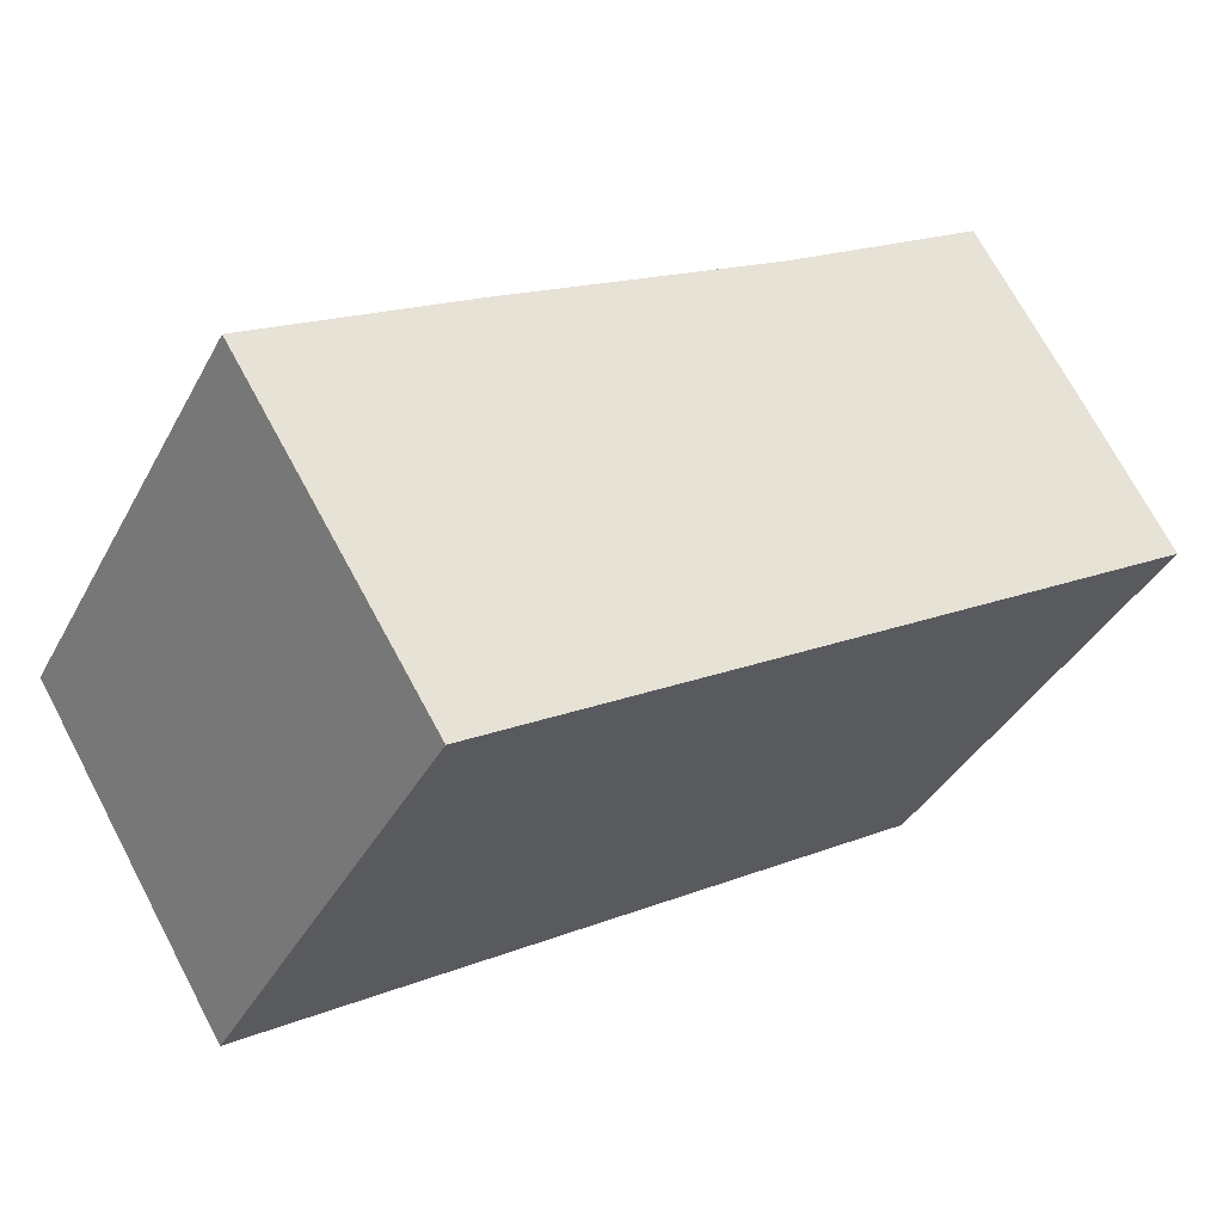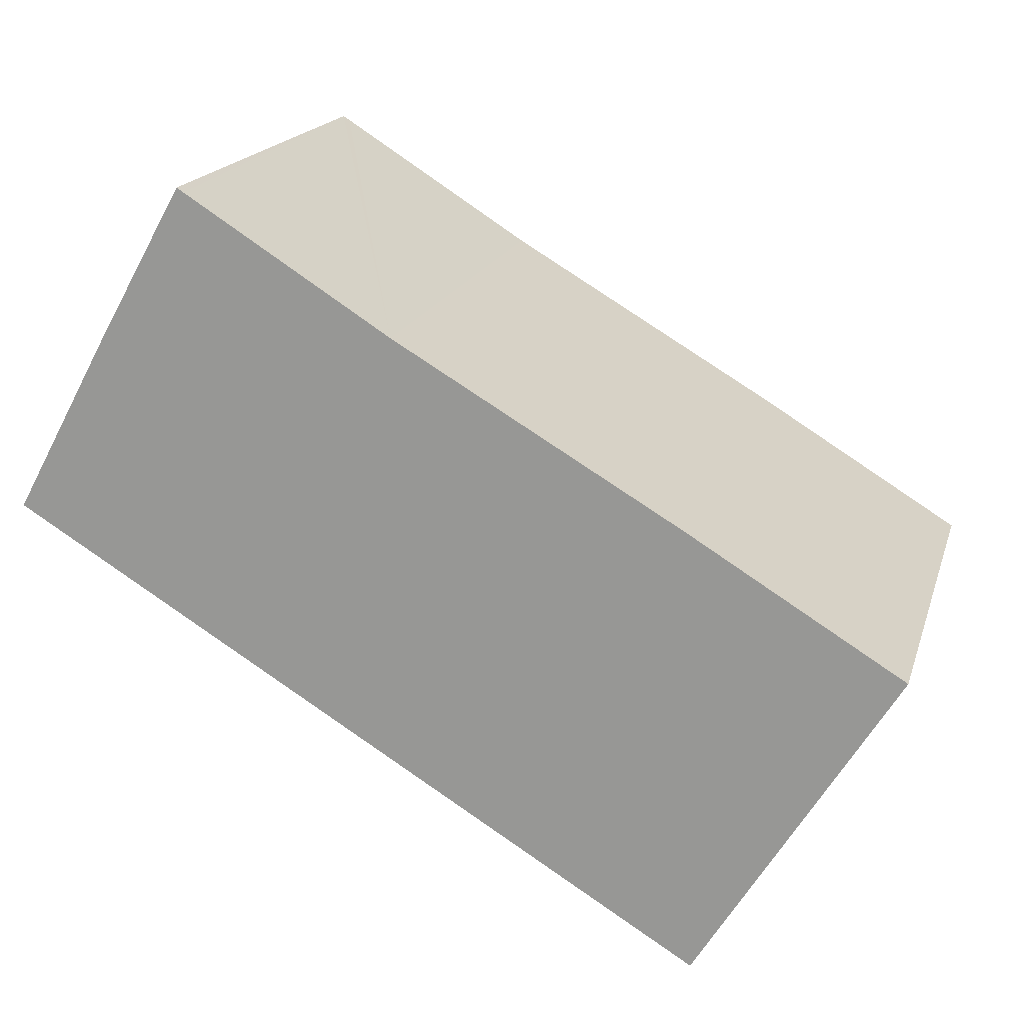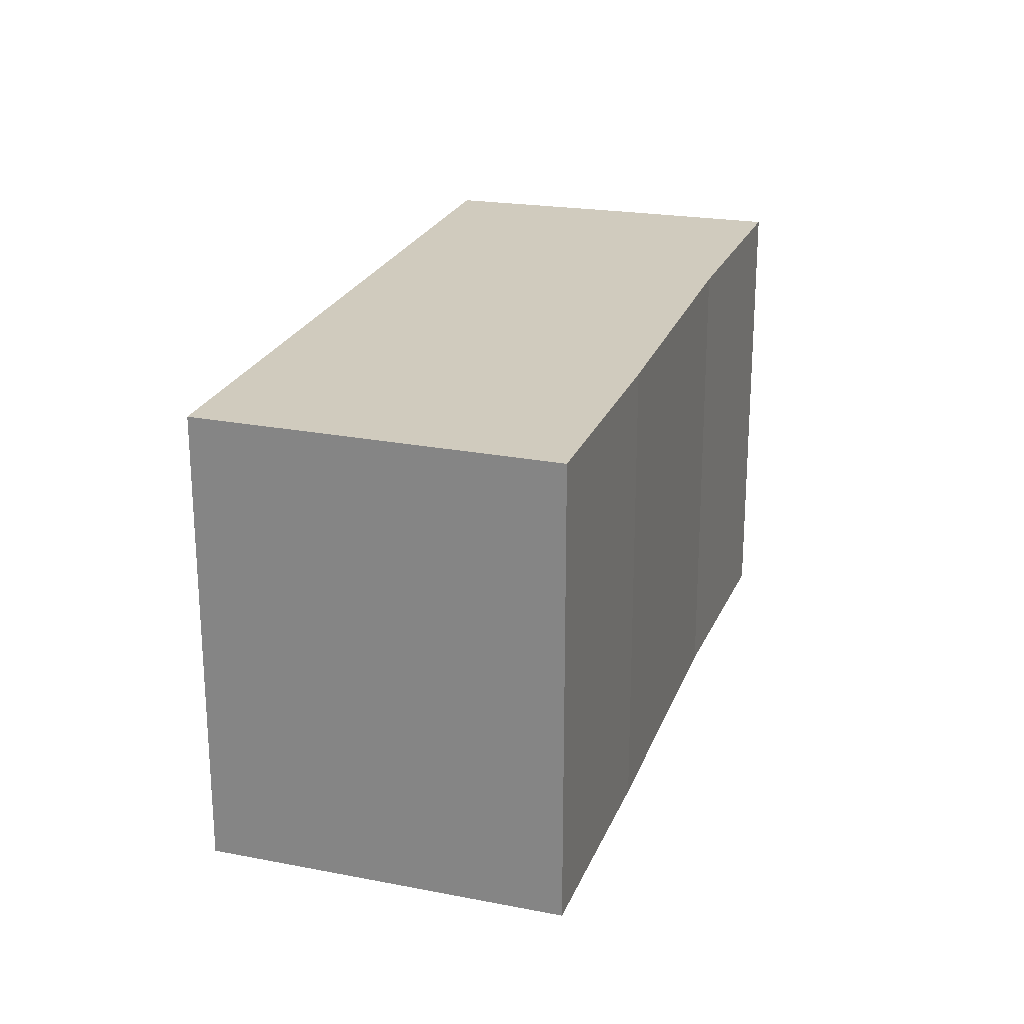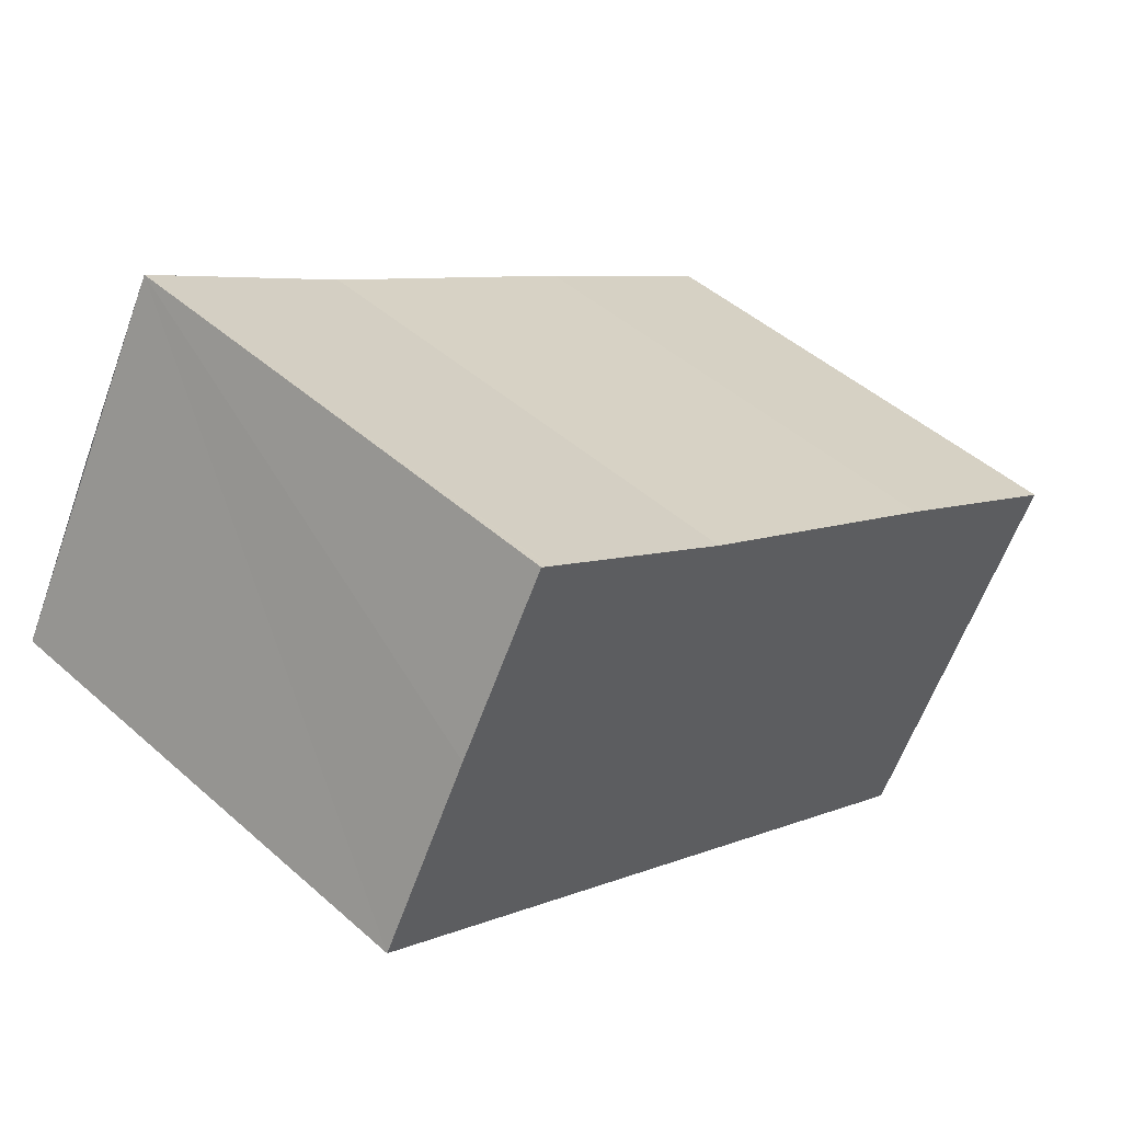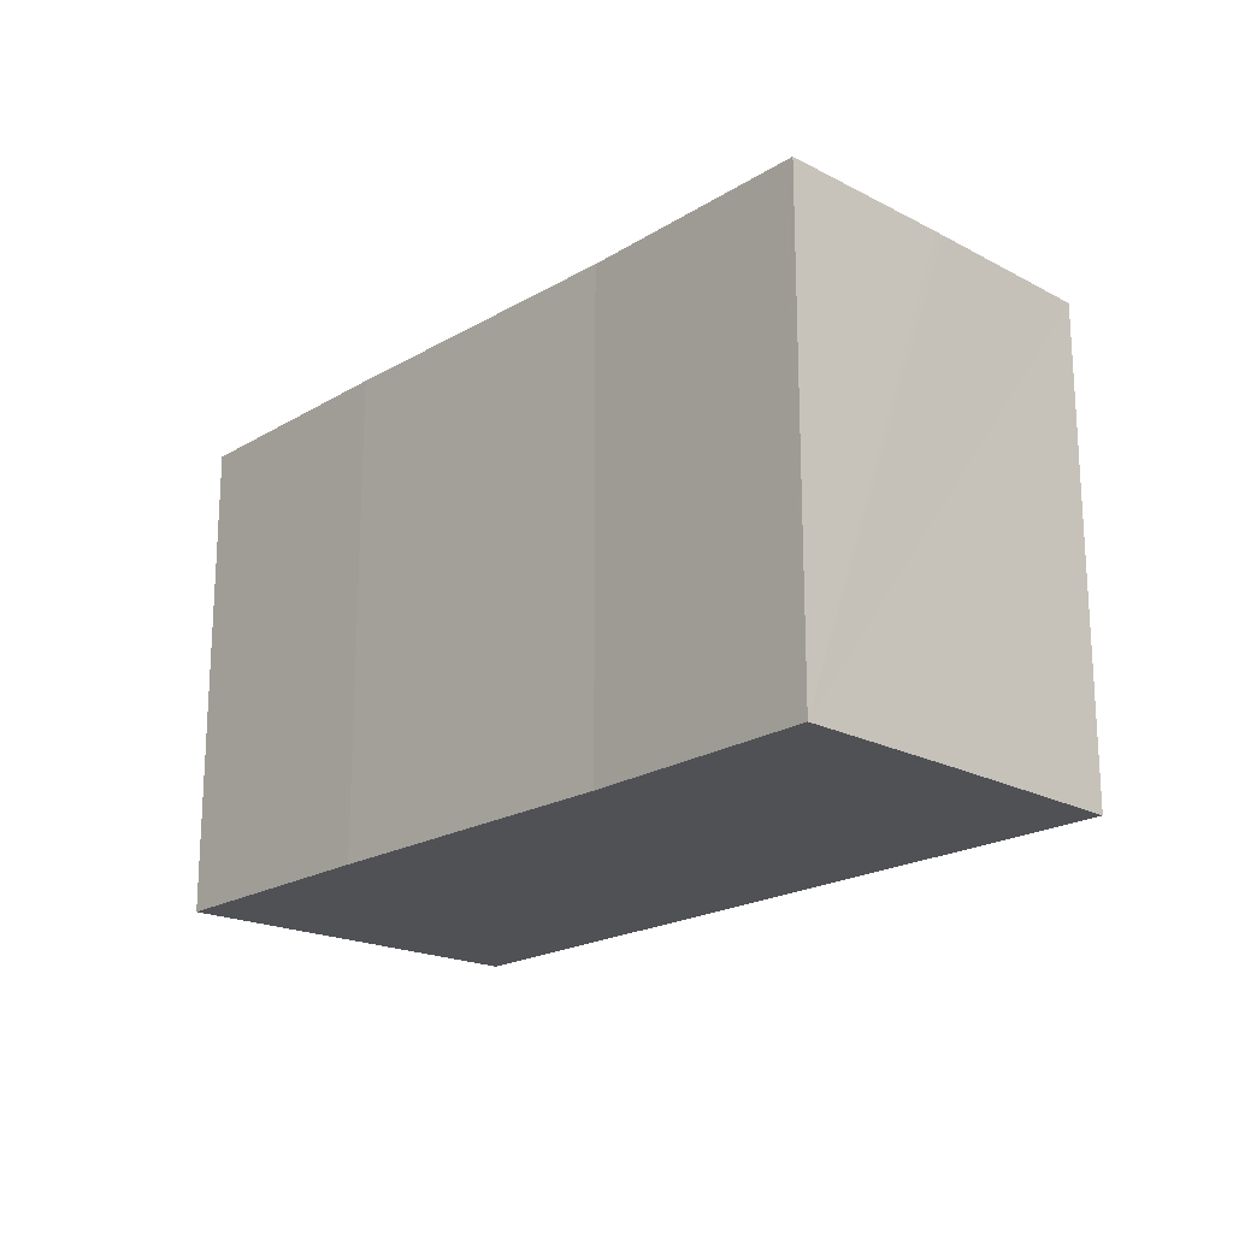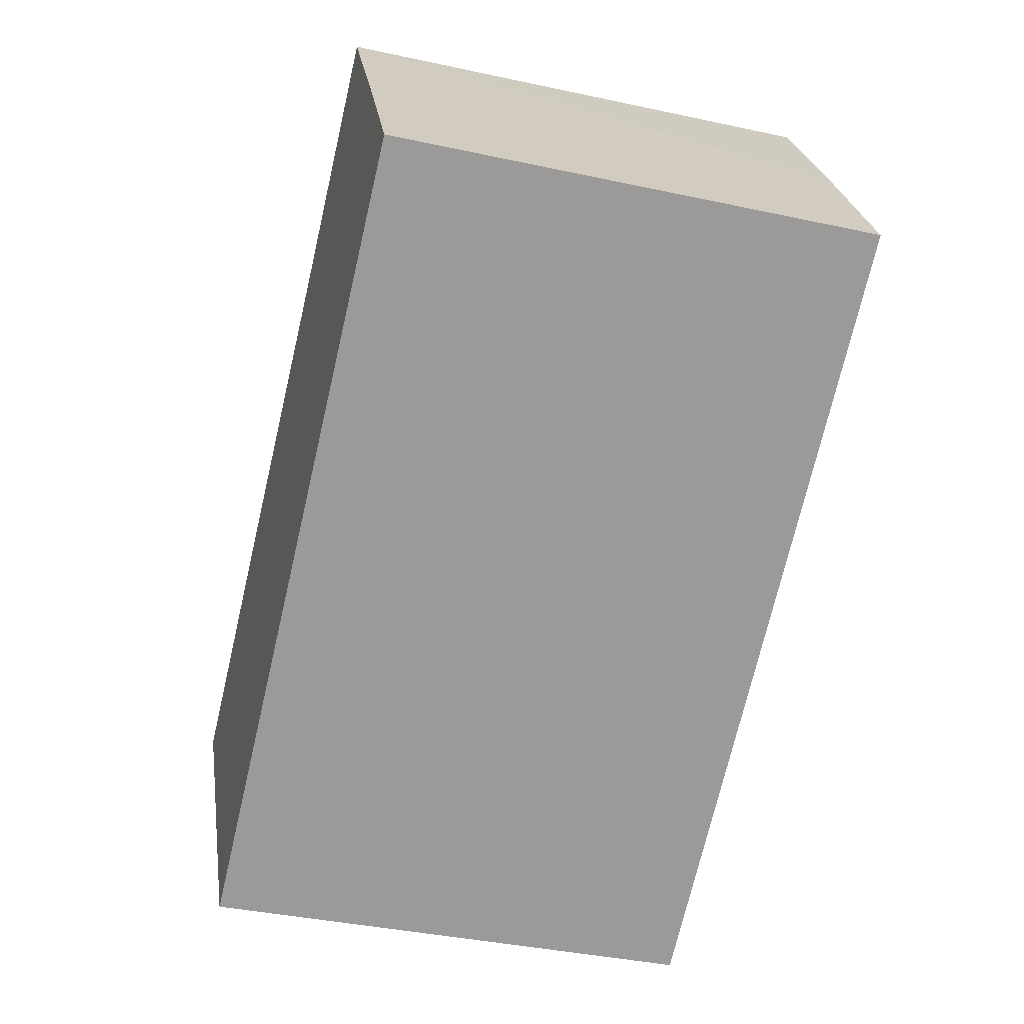
<metadata>
{"format":"obj","ext":"obj","renderer":"f3d","projection":"perspective","resolution":1024,"background":"white","views":[{"elev":-38.1,"azim":-25.7,"up":"+Z"},{"elev":18.0,"azim":-165.0,"up":"+Z"},{"elev":23.6,"azim":-103.3,"up":"+Y"},{"elev":47.0,"azim":135.0,"up":"+Z"},{"elev":-19.9,"azim":16.7,"up":"+Y"},{"elev":-38.5,"azim":74.7,"up":"+Z"}]}
</metadata>
<code>
v  0 10.26 6.279e-16
v  18.86 10.26 2.123
v  4.184 10.26 -6.815
v  4.505 10.26 2.749
v  10.56 10.26 6.302
v  14.82 10.26 8.999
v  18.2 10.26 3.337
v  17 10.26 5.548
v  16.89 10.26 5.741
v  14.86 10.26 9.026
v  15.01 10.26 9.116
v  15.01 -5.582e-16 9.116
v  14.86 -5.527e-16 9.026
v  10.56 -3.859e-16 6.302
v  14.82 -5.51e-16 8.999
v  0 0 0
v  4.505 -1.683e-16 2.749
v  18.86 -1.3e-16 2.123
v  16.89 -3.515e-16 5.741
v  17 -3.397e-16 5.548
v  18.2 -2.043e-16 3.337
v  4.184 4.173e-16 -6.815
g defaultobject
f 1 2 3
f 2 1 4
f 2 4 5
f 2 5 6
f 2 6 7
f 7 6 8
f 8 6 9
f 9 6 10
f 9 10 11
f 10 12 11
f 12 10 6
f 12 6 5
f 12 5 13
f 13 5 14
f 13 14 15
f 16 4 1
f 4 16 17
f 17 5 4
f 5 17 14
f 12 9 11
f 9 12 8
f 8 12 7
f 7 12 2
f 2 12 18
f 18 12 19
f 18 19 20
f 18 20 21
f 18 3 2
f 3 18 22
f 22 1 3
f 1 22 16
f 18 16 22
f 16 18 21
f 16 21 20
f 16 20 19
f 16 19 14
f 14 19 13
f 13 19 12
f 16 14 17
f 14 13 15

</code>
